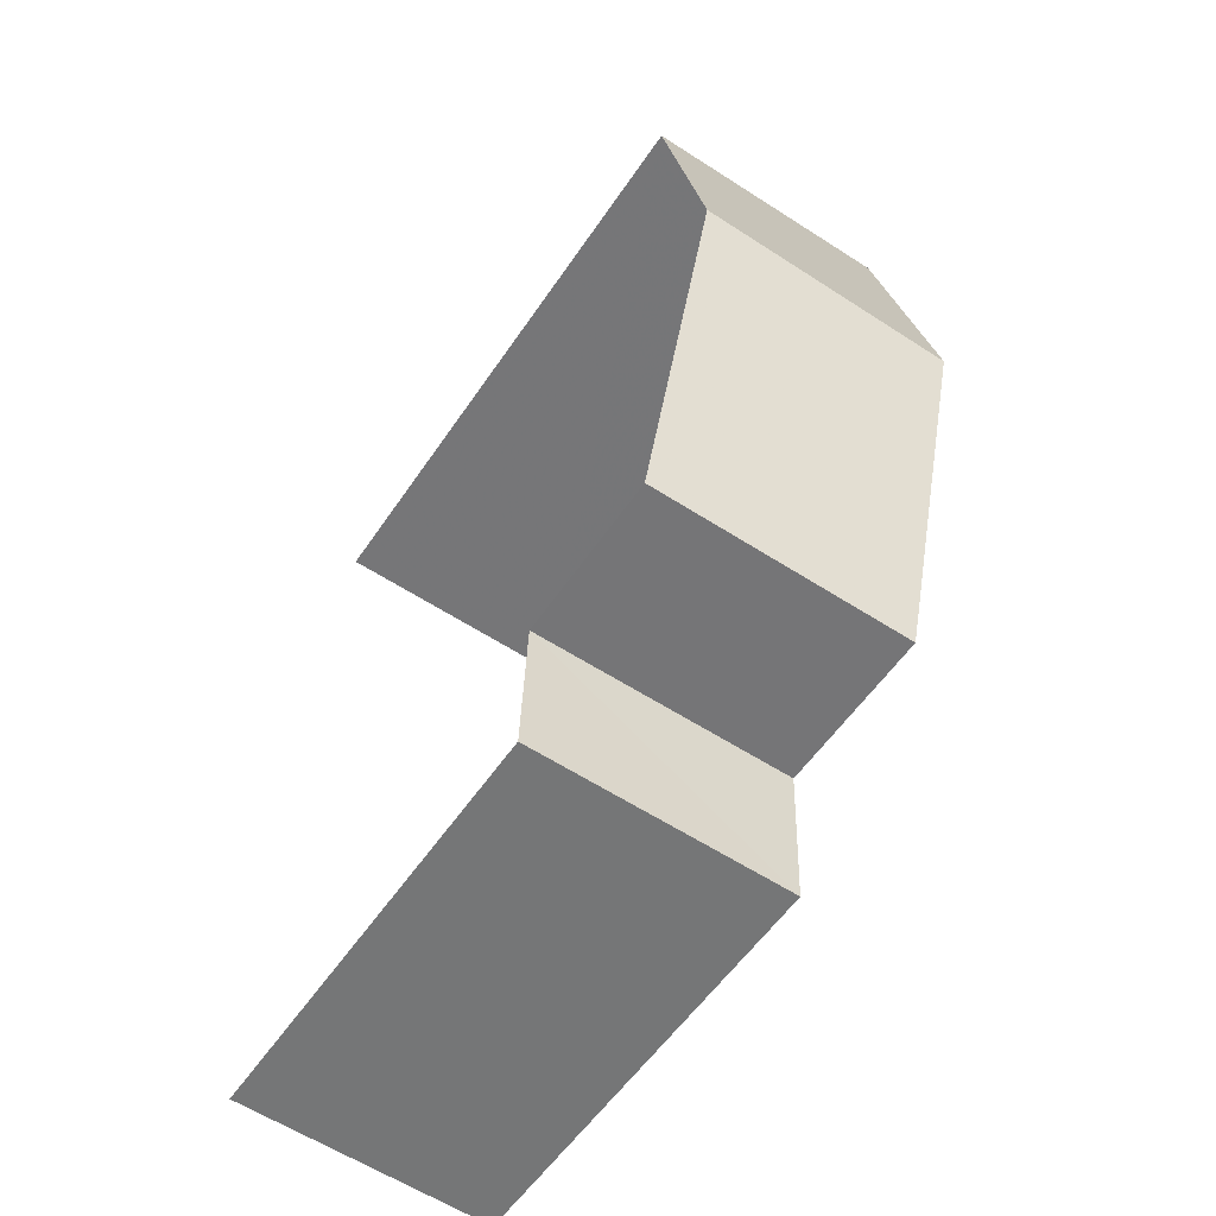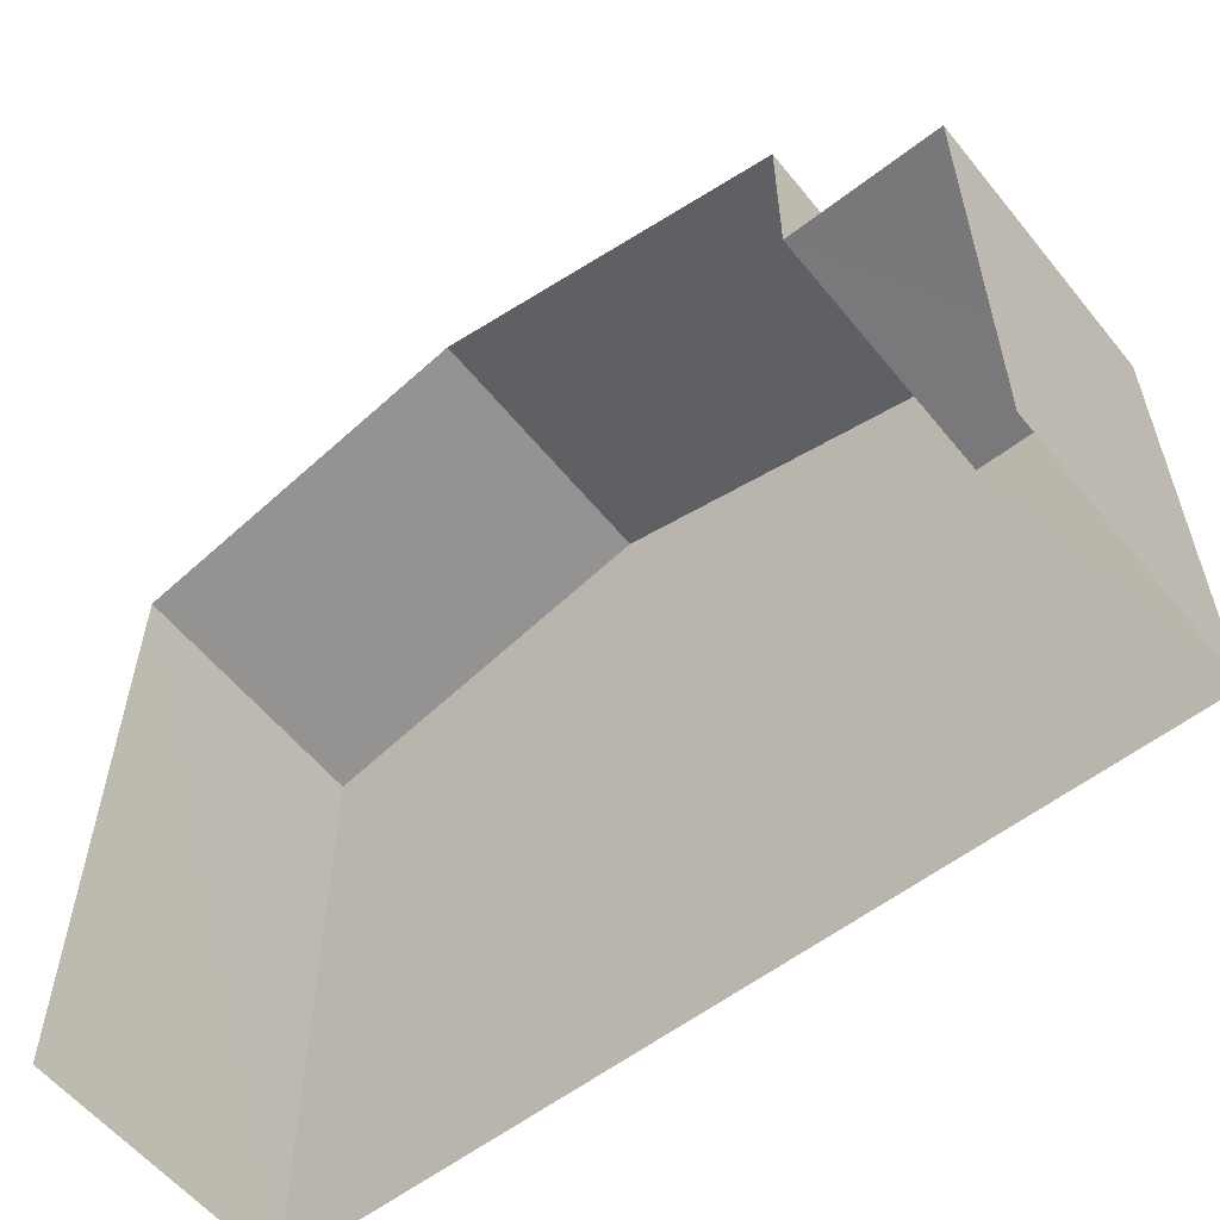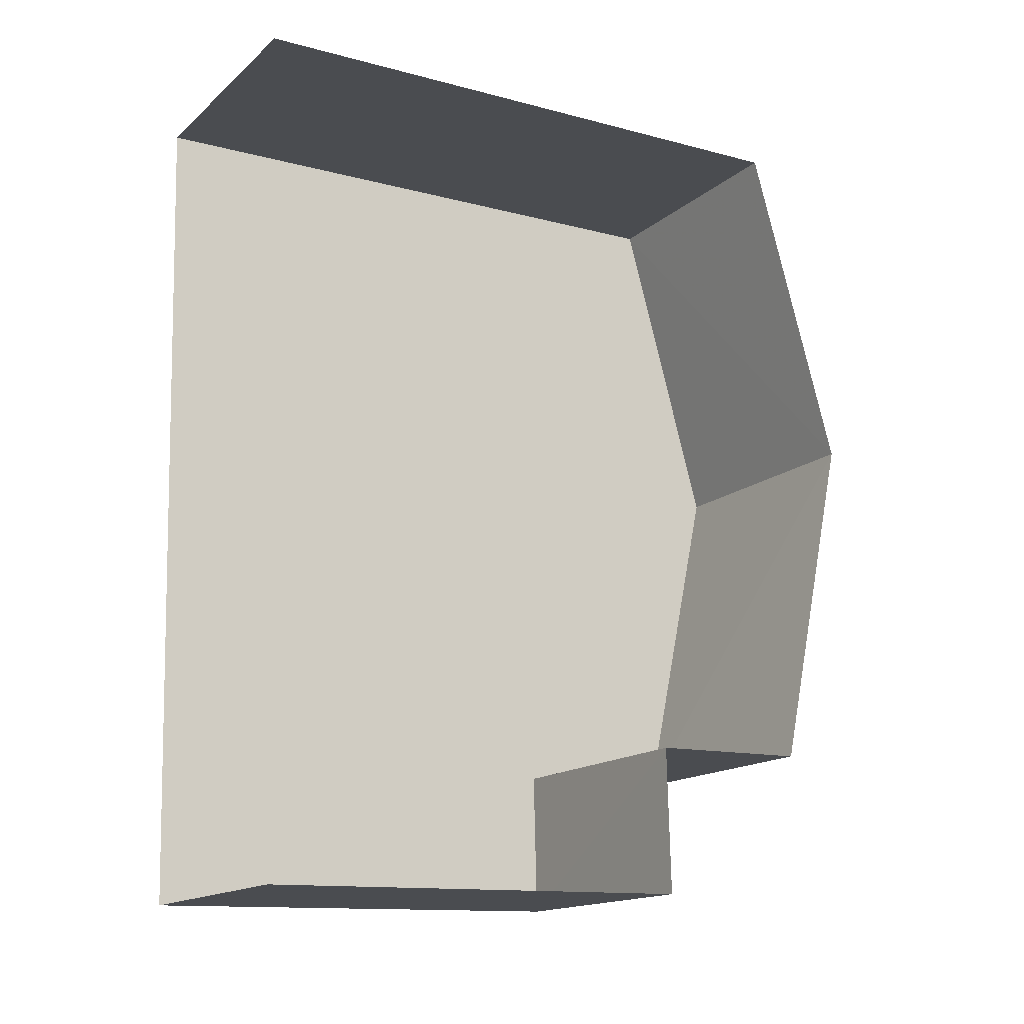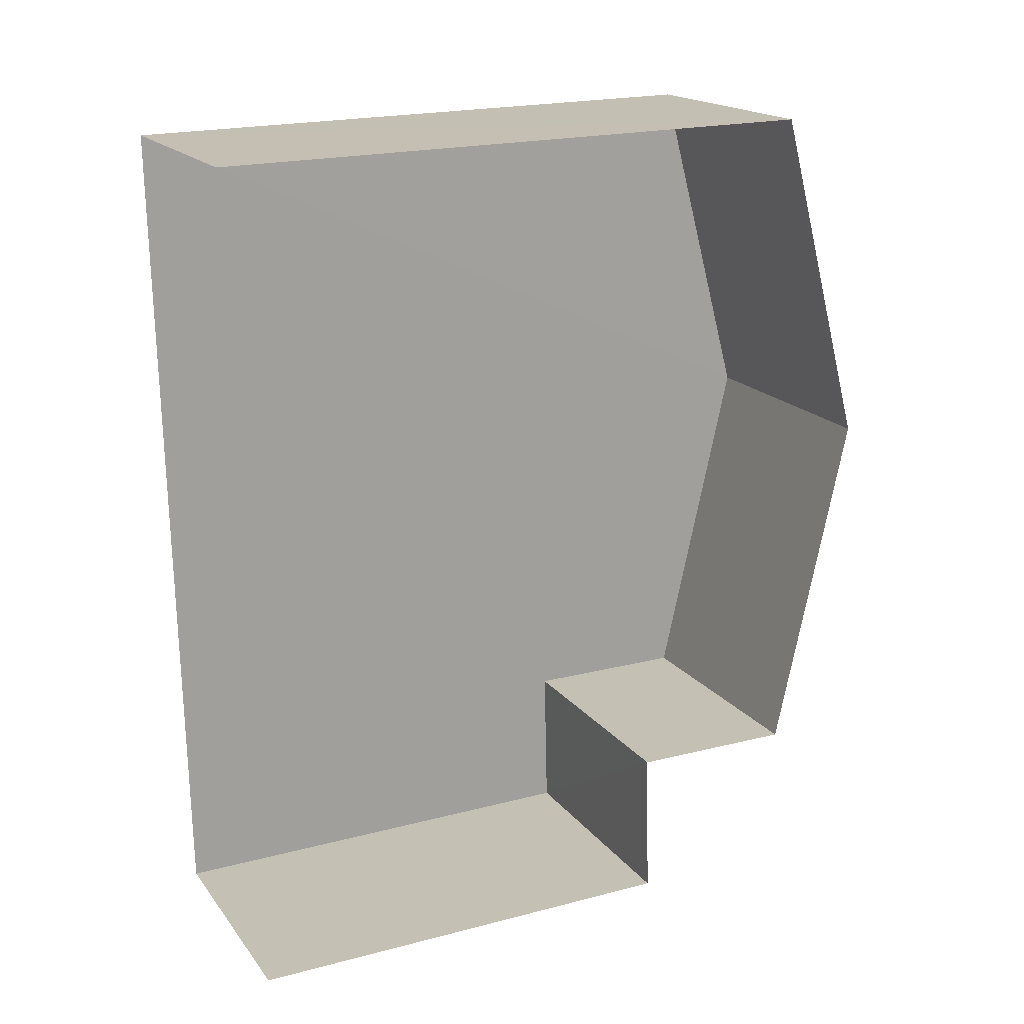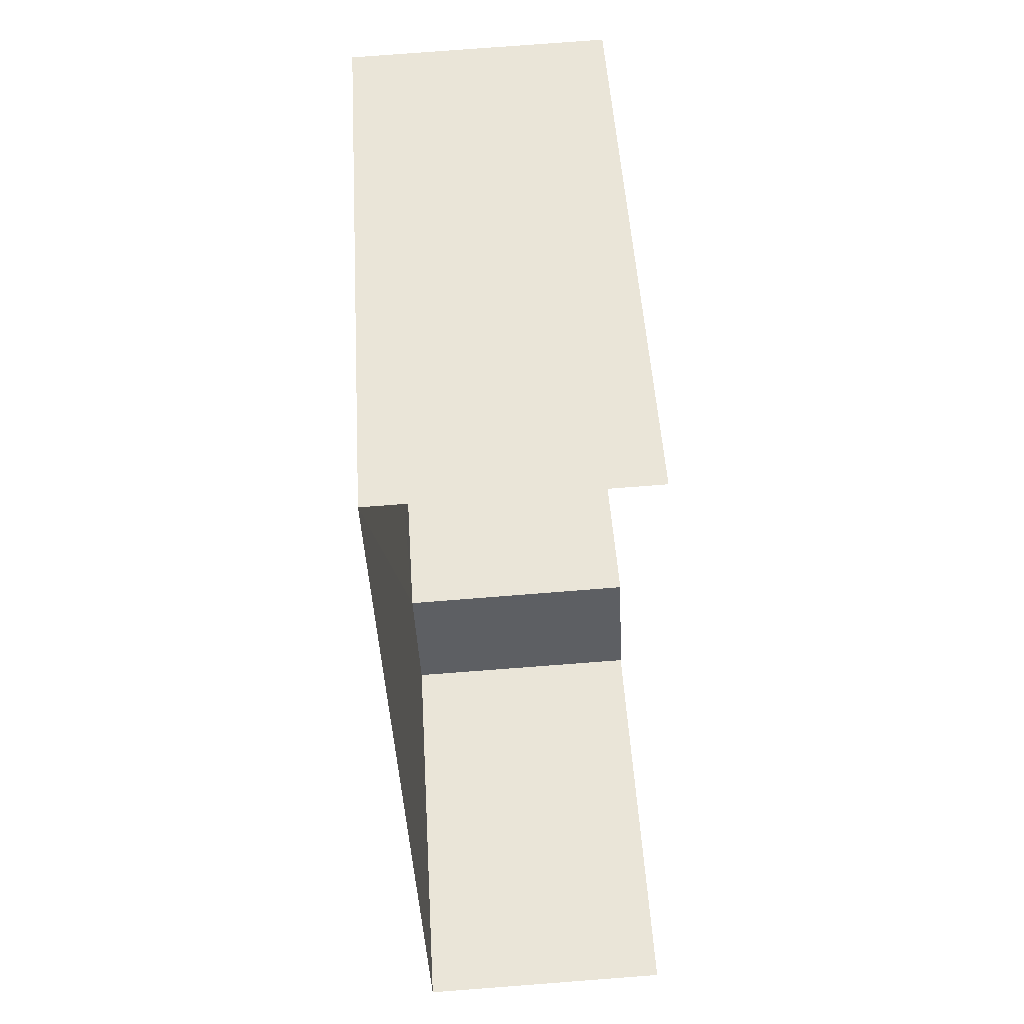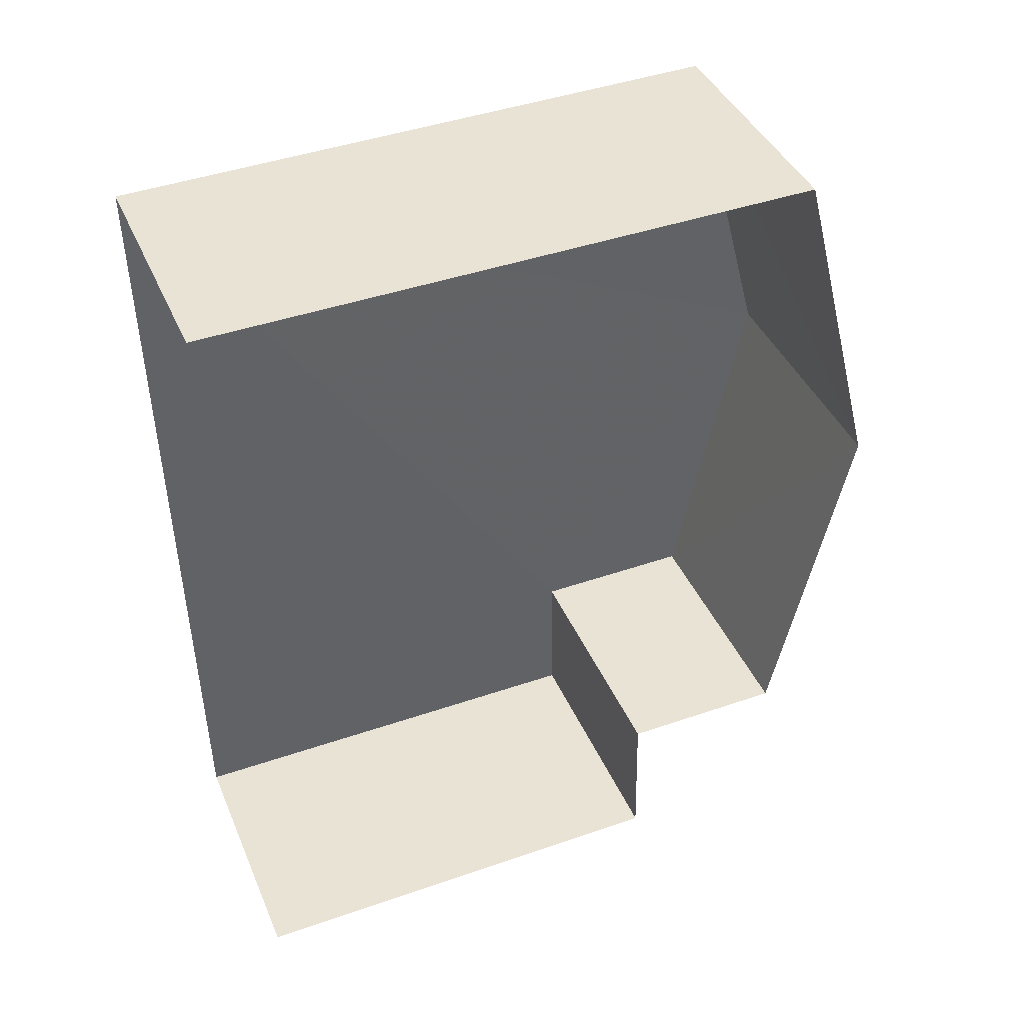
<metadata>
{"format":"obj","ext":"obj","renderer":"f3d","projection":"perspective","resolution":1024,"background":"white","views":[{"elev":-55.5,"azim":-33.4,"up":"+Y"},{"elev":-57.6,"azim":-53.8,"up":"+Z"},{"elev":-12.9,"azim":-121.4,"up":"+Y"},{"elev":20.6,"azim":-115.2,"up":"+Y"},{"elev":48.9,"azim":176.6,"up":"+Y"},{"elev":43.9,"azim":-112.0,"up":"+Y"}]}
</metadata>
<code>
v -3.733e+05 -1.051e+05 22.96
v -3.733e+05 -1.05e+05 22.95
v -3.733e+05 -1.05e+05 22.95
v -3.733e+05 -1.051e+05 22.96
v -3.733e+05 -1.05e+05 32.03
v -3.733e+05 -1.05e+05 32.03
v -3.733e+05 -1.05e+05 33.28
v -3.733e+05 -1.05e+05 33.28
v -3.733e+05 -1.051e+05 29.6
v -3.733e+05 -1.051e+05 29.6
v -3.733e+05 -1.051e+05 29.6
v -3.733e+05 -1.051e+05 29.6
v -3.733e+05 -1.051e+05 32.04
v -3.733e+05 -1.051e+05 32.04
f 1 2 3
f 1 4 2
f 6 2 7
f 14 7 9
f 9 2 4
f 9 4 10
f 7 2 9
f 5 6 7
f 8 5 7
f 9 10 11
f 12 9 11
f 7 13 8
f 7 14 13
f 6 3 2
f 6 5 3
f 10 4 1
f 11 10 1
f 5 8 3
f 8 13 12
f 3 12 1
f 1 12 11
f 3 8 12
f 12 13 14
f 9 12 14

</code>
